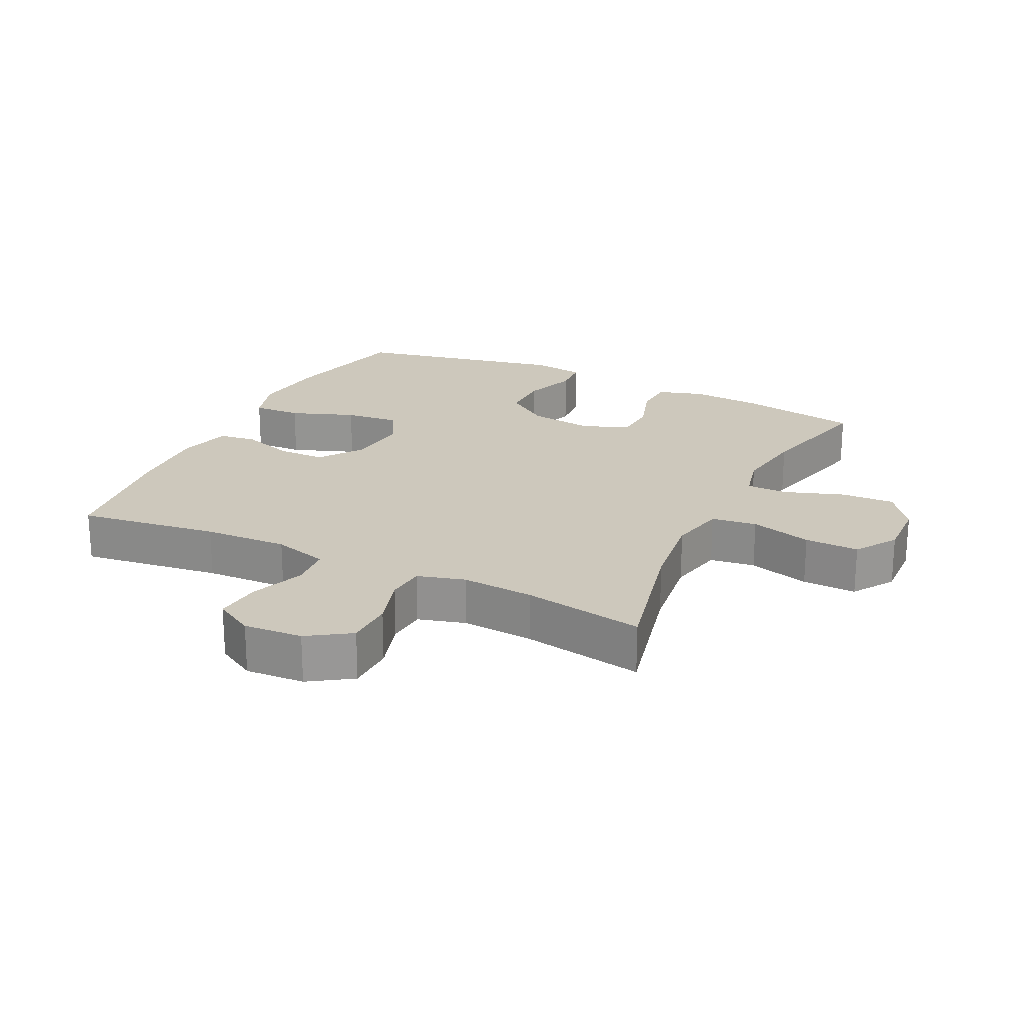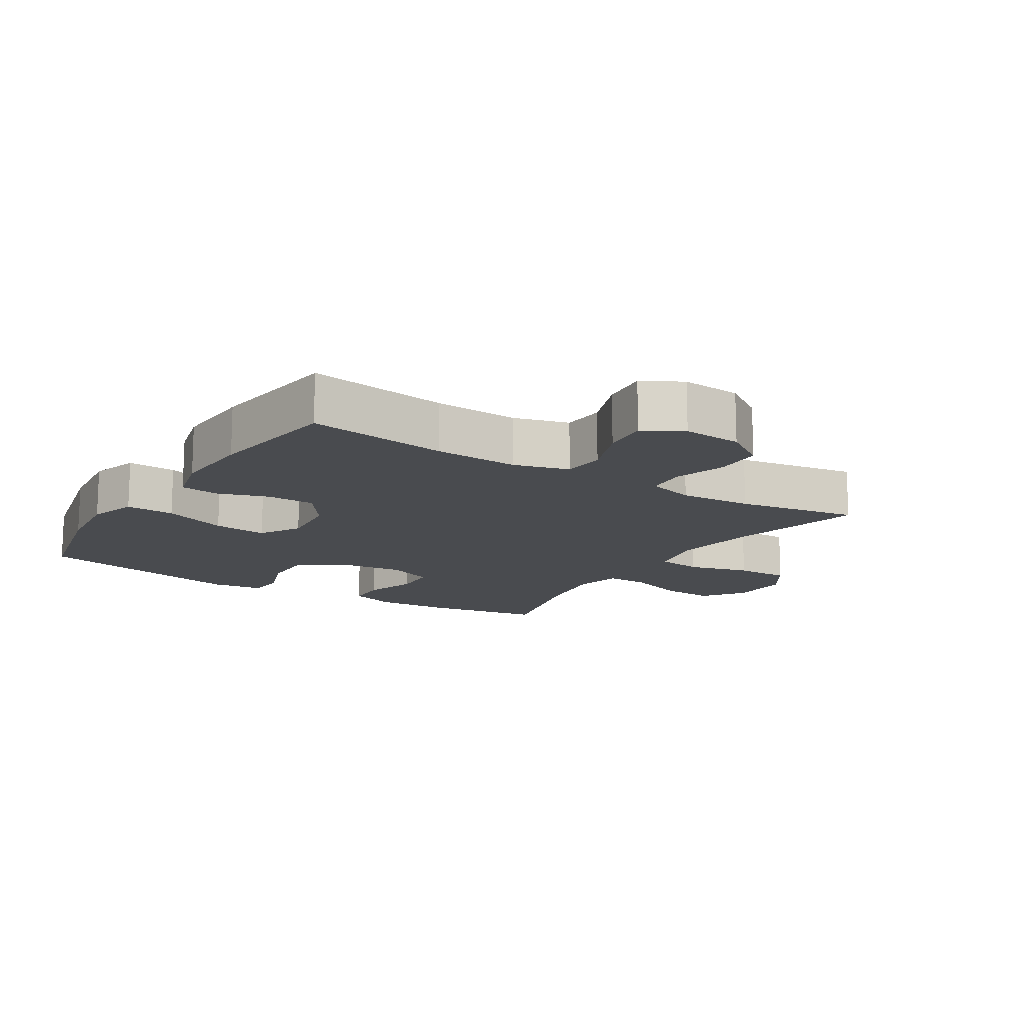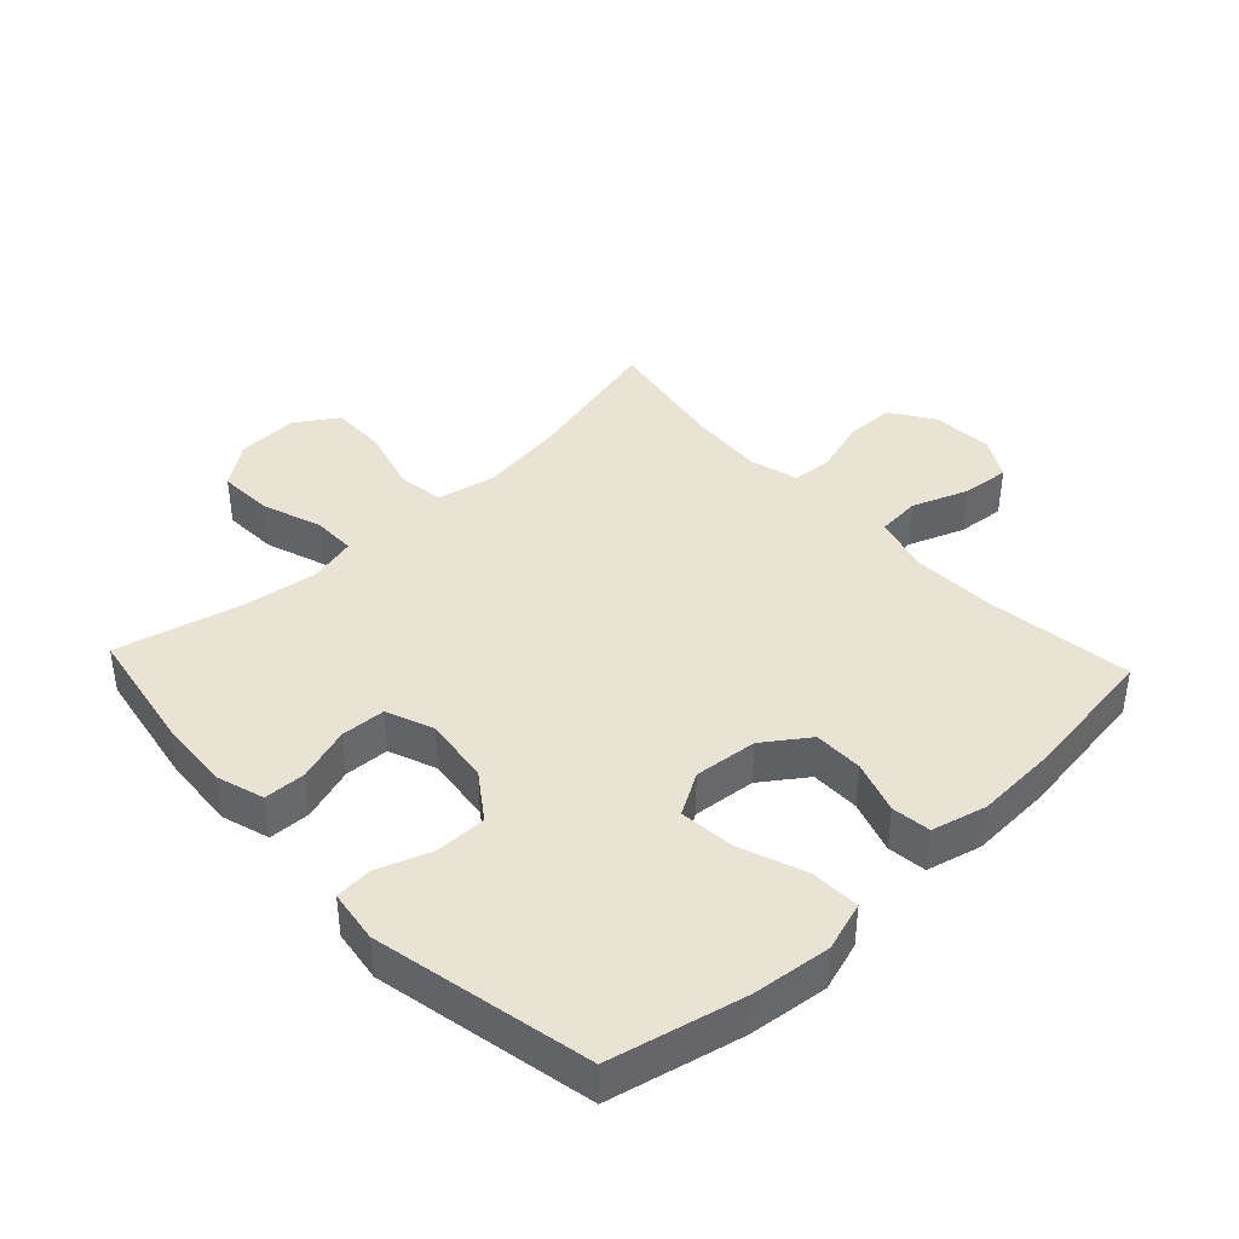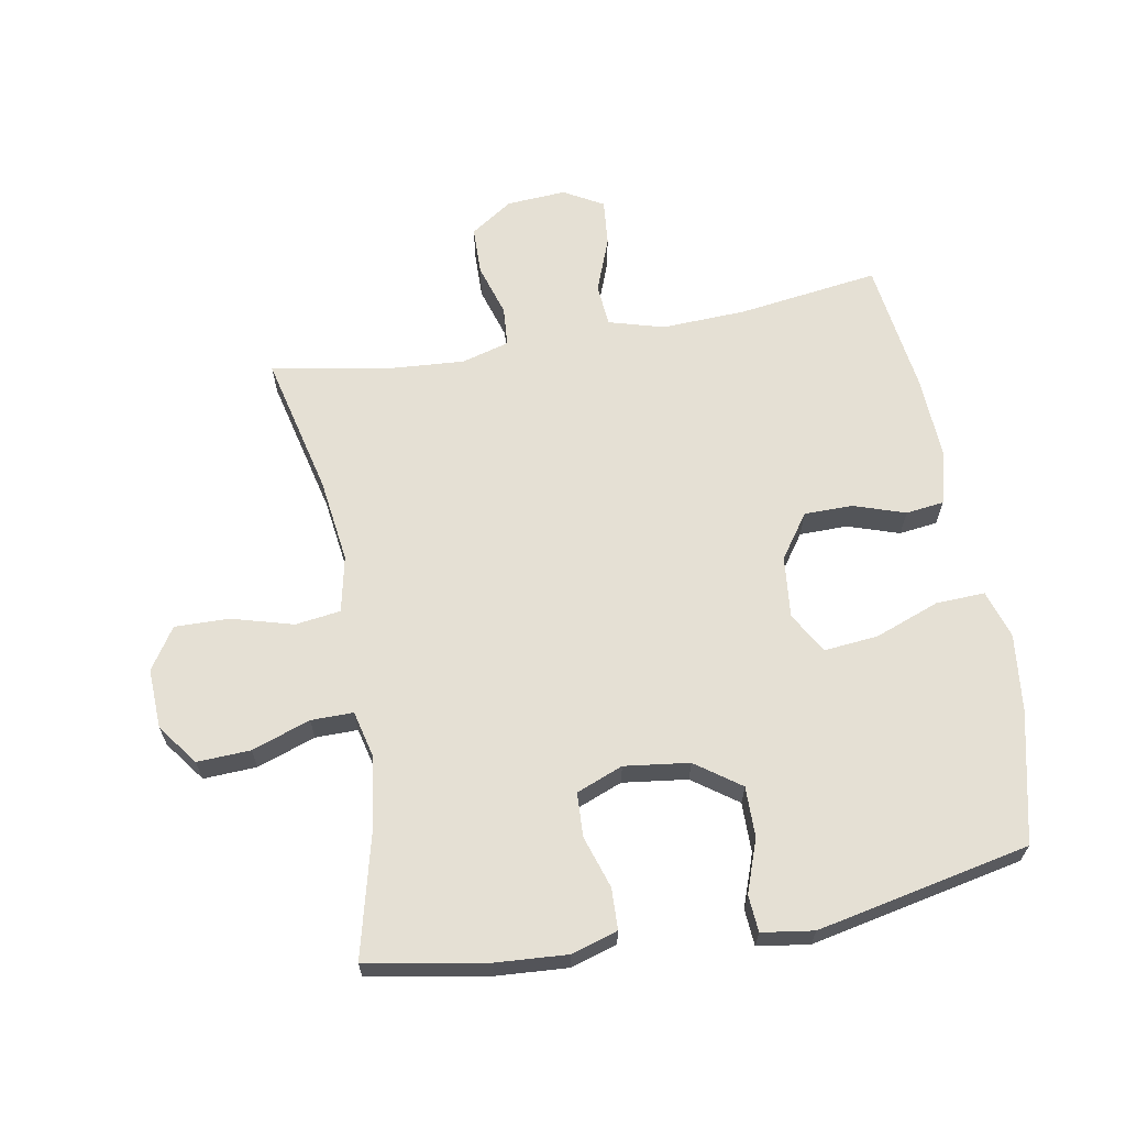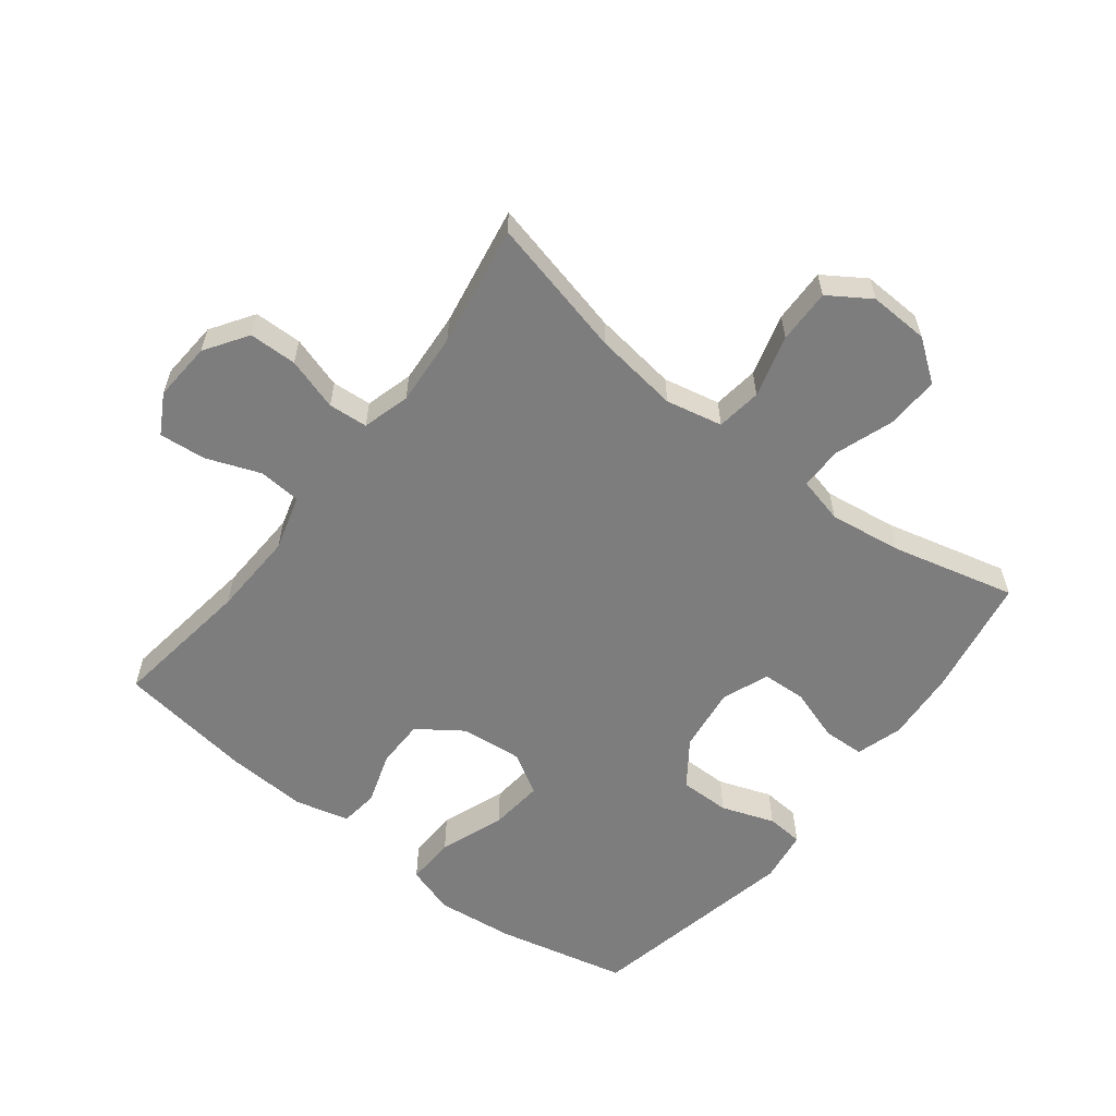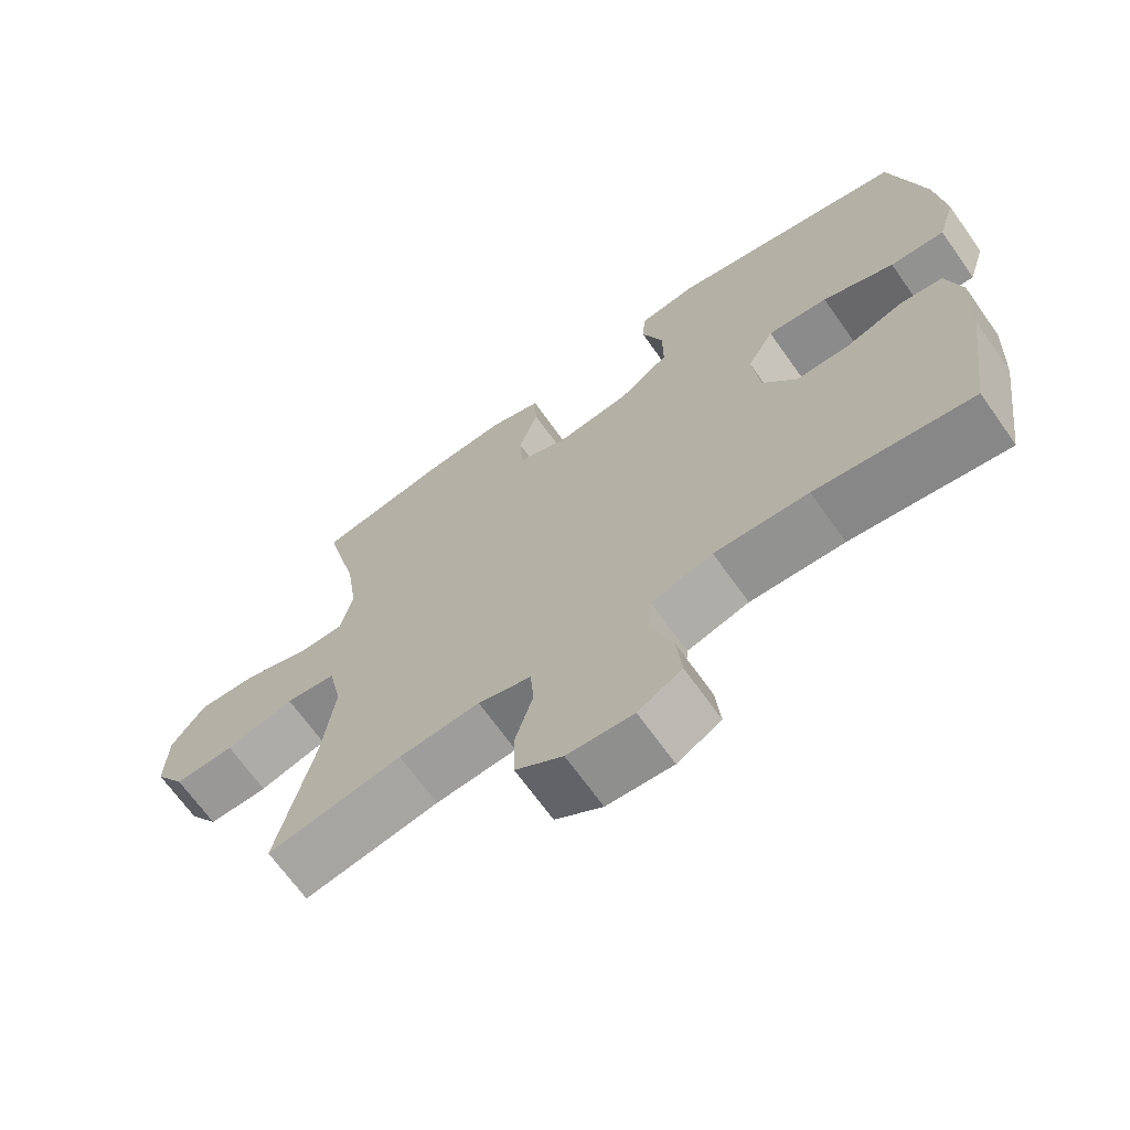
<metadata>
{"format":"obj","ext":"obj","renderer":"f3d","projection":"perspective","resolution":1024,"background":"white","views":[{"elev":22.1,"azim":-154.0,"up":"+Y"},{"elev":-14.2,"azim":147.6,"up":"+Y"},{"elev":41.1,"azim":46.8,"up":"+Y"},{"elev":65.2,"azim":-10.2,"up":"+Y"},{"elev":-59.2,"azim":-127.9,"up":"+Y"},{"elev":-67.8,"azim":35.3,"up":"+Z"}]}
</metadata>
<code>
o path4696
v -0.4322 0.0375 0.3271
v -0.4155 0.0375 0.211
v -0.4333 0.0375 0.1373
v -0.5007 0.0375 0.1377
v -0.5938 0.0375 0.17
v -0.6788 0.0375 0.1739
v -0.7271 0.0375 0.1087
v -0.7308 0.0375 0.01349
v -0.6874 0.0375 -0.05253
v -0.6011 0.0375 -0.05062
v -0.5028 0.0375 -0.02314
v -0.4305 0.0375 -0.03278
v -0.4111 0.0375 -0.1226
v -0.4289 0.0375 -0.2568
v -0.4814 0.0375 -0.4794
v -0.2883 0.0375 -0.4458
v -0.1727 0.0375 -0.4375
v -0.09688 0.0375 -0.4587
v -0.09188 0.0375 -0.5213
v -0.1175 0.0375 -0.605
v -0.1158 0.0375 -0.6813
v -0.04831 0.0375 -0.726
v 0.04598 0.0375 -0.732
v 0.1086 0.0375 -0.6965
v 0.1014 0.0375 -0.6225
v 0.06831 0.0375 -0.5359
v 0.0737 0.0375 -0.4684
v 0.1617 0.0375 -0.4433
v 0.2961 0.0375 -0.4488
v 0.5202 0.0375 -0.4794
v 0.5495 0.0375 -0.2647
v 0.5556 0.0375 -0.1356
v 0.5337 0.0375 -0.05009
v 0.4727 0.0375 -0.0425
v 0.3908 0.0375 -0.06974
v 0.3137 0.0375 -0.06936
v 0.2644 0.0375 0.000408
v 0.2542 0.0375 0.09867
v 0.292 0.0375 0.1638
v 0.3783 0.0375 0.1554
v 0.4807 0.0375 0.1172
v 0.5586 0.0375 0.1142
v 0.5828 0.0375 0.1913
v 0.5687 0.0375 0.3143
v 0.5202 0.0375 0.5225
v 0.1814 0.0375 0.5925
v 0.09881 0.0375 0.5804
v 0.09467 0.0375 0.5221
v 0.1248 0.0375 0.4382
v 0.1256 0.0375 0.3581
v 0.05416 0.0375 0.307
v -0.04916 0.0375 0.2937
v -0.1232 0.0375 0.3227
v -0.1269 0.0375 0.3923
v -0.1 0.0375 0.476
v -0.1025 0.0375 0.5412
v -0.1761 0.0375 0.564
v -0.2902 0.0375 0.5562
v -0.4814 0.0375 0.5225
v -0.4322 -0.0375 0.3271
v -0.4155 -0.0375 0.211
v -0.4333 -0.0375 0.1373
v -0.5007 -0.0375 0.1377
v -0.5938 -0.0375 0.17
v -0.6788 -0.0375 0.1739
v -0.7271 -0.0375 0.1087
v -0.7308 -0.0375 0.01349
v -0.6874 -0.0375 -0.05253
v -0.6011 -0.0375 -0.05062
v -0.5028 -0.0375 -0.02314
v -0.4305 -0.0375 -0.03278
v -0.4111 -0.0375 -0.1226
v -0.4289 -0.0375 -0.2568
v -0.4814 -0.0375 -0.4794
v -0.2883 -0.0375 -0.4458
v -0.1727 -0.0375 -0.4375
v -0.09688 -0.0375 -0.4587
v -0.09188 -0.0375 -0.5213
v -0.1175 -0.0375 -0.605
v -0.1158 -0.0375 -0.6813
v -0.04831 -0.0375 -0.726
v 0.04598 -0.0375 -0.732
v 0.1086 -0.0375 -0.6965
v 0.1014 -0.0375 -0.6225
v 0.06831 -0.0375 -0.5359
v 0.0737 -0.0375 -0.4684
v 0.1617 -0.0375 -0.4433
v 0.2961 -0.0375 -0.4488
v 0.5202 -0.0375 -0.4794
v 0.5495 -0.0375 -0.2647
v 0.5556 -0.0375 -0.1356
v 0.5337 -0.0375 -0.05009
v 0.4727 -0.0375 -0.0425
v 0.3908 -0.0375 -0.06974
v 0.3137 -0.0375 -0.06936
v 0.2644 -0.0375 0.000408
v 0.2542 -0.0375 0.09867
v 0.292 -0.0375 0.1638
v 0.3783 -0.0375 0.1554
v 0.4807 -0.0375 0.1172
v 0.5586 -0.0375 0.1142
v 0.5828 -0.0375 0.1913
v 0.5687 -0.0375 0.3143
v 0.5202 -0.0375 0.5225
v 0.1814 -0.0375 0.5925
v 0.09881 -0.0375 0.5804
v 0.09467 -0.0375 0.5221
v 0.1248 -0.0375 0.4382
v 0.1256 -0.0375 0.3581
v 0.05416 -0.0375 0.307
v -0.04916 -0.0375 0.2937
v -0.1232 -0.0375 0.3227
v -0.1269 -0.0375 0.3923
v -0.1 -0.0375 0.476
v -0.1025 -0.0375 0.5412
v -0.1761 -0.0375 0.564
v -0.2902 -0.0375 0.5562
v -0.4814 -0.0375 0.5225
v -0.7271 0.0375 0.1087
v -0.7308 0.0375 0.01349
v -0.6874 0.0375 -0.05253
v -0.6788 0.0375 0.1739
v -0.6011 0.0375 -0.05062
v -0.5938 0.0375 0.17
v -0.5028 0.0375 -0.02314
v -0.5007 0.0375 0.1377
v -0.4305 0.0375 -0.03278
v -0.4305 0.0375 -0.03278
v -0.4333 0.0375 0.1373
v -0.4333 0.0375 0.1373
v -0.4814 0.0375 0.5225
v -0.4814 0.0375 0.5225
v -0.4322 0.0375 0.3271
v -0.4289 0.0375 -0.2568
v -0.4814 0.0375 -0.4794
v -0.4814 0.0375 -0.4794
v -0.4155 0.0375 0.211
v -0.4111 0.0375 -0.1226
v -0.2902 0.0375 0.5562
v -0.2883 0.0375 -0.4458
v -0.1761 0.0375 0.564
v -0.1727 0.0375 -0.4375
v -0.1025 0.0375 0.5412
v -0.1025 0.0375 0.5412
v -0.09688 0.0375 -0.4587
v -0.09688 0.0375 -0.4587
v -0.1 0.0375 0.476
v -0.1269 0.0375 0.3923
v -0.1232 0.0375 0.3227
v -0.1232 0.0375 0.3227
v -0.04916 0.0375 0.2937
v -0.09188 0.0375 -0.5213
v -0.1175 0.0375 -0.605
v -0.1158 0.0375 -0.6813
v -0.04831 0.0375 -0.726
v 0.05416 0.0375 0.307
v 0.04598 0.0375 -0.732
v 0.1086 0.0375 -0.6965
v 0.1086 0.0375 -0.6965
v 0.1256 0.0375 0.3581
v 0.06831 0.0375 -0.5359
v 0.0737 0.0375 -0.4684
v 0.0737 0.0375 -0.4684
v 0.1014 0.0375 -0.6225
v 0.1617 0.0375 -0.4433
v 0.09881 0.0375 0.5804
v 0.09881 0.0375 0.5804
v 0.09467 0.0375 0.5221
v 0.1248 0.0375 0.4382
v 0.1814 0.0375 0.5925
v 0.2961 0.0375 -0.4488
v 0.2542 0.0375 0.09867
v 0.292 0.0375 0.1638
v 0.292 0.0375 0.1638
v 0.2644 0.0375 0.000408
v 0.3137 0.0375 -0.06936
v 0.3783 0.0375 0.1554
v 0.3908 0.0375 -0.06974
v 0.4807 0.0375 0.1172
v 0.4727 0.0375 -0.0425
v 0.5202 0.0375 0.5225
v 0.5202 0.0375 0.5225
v 0.5337 0.0375 -0.05009
v 0.5337 0.0375 -0.05009
v 0.5586 0.0375 0.1142
v 0.5586 0.0375 0.1142
v 0.5202 0.0375 -0.4794
v 0.5202 0.0375 -0.4794
v 0.5556 0.0375 -0.1356
v 0.5495 0.0375 -0.2647
v 0.5687 0.0375 0.3143
v 0.5828 0.0375 0.1913
v -0.7271 -0.0375 0.1087
v -0.7308 -0.0375 0.01349
v -0.6874 -0.0375 -0.05253
v -0.6788 -0.0375 0.1739
v -0.6011 -0.0375 -0.05062
v -0.5938 -0.0375 0.17
v -0.5028 -0.0375 -0.02314
v -0.5007 -0.0375 0.1377
v -0.4305 -0.0375 -0.03278
v -0.4305 -0.0375 -0.03278
v -0.4333 -0.0375 0.1373
v -0.4333 -0.0375 0.1373
v -0.4814 -0.0375 0.5225
v -0.4814 -0.0375 0.5225
v -0.4322 -0.0375 0.3271
v -0.4289 -0.0375 -0.2568
v -0.4814 -0.0375 -0.4794
v -0.4814 -0.0375 -0.4794
v -0.4155 -0.0375 0.211
v -0.4111 -0.0375 -0.1226
v -0.2902 -0.0375 0.5562
v -0.2883 -0.0375 -0.4458
v -0.1761 -0.0375 0.564
v -0.1727 -0.0375 -0.4375
v -0.1025 -0.0375 0.5412
v -0.1025 -0.0375 0.5412
v -0.09688 -0.0375 -0.4587
v -0.09688 -0.0375 -0.4587
v -0.1 -0.0375 0.476
v -0.1269 -0.0375 0.3923
v -0.1232 -0.0375 0.3227
v -0.1232 -0.0375 0.3227
v -0.04916 -0.0375 0.2937
v -0.09188 -0.0375 -0.5213
v -0.1175 -0.0375 -0.605
v -0.1158 -0.0375 -0.6813
v -0.04831 -0.0375 -0.726
v 0.05416 -0.0375 0.307
v 0.04598 -0.0375 -0.732
v 0.1086 -0.0375 -0.6965
v 0.1086 -0.0375 -0.6965
v 0.1256 -0.0375 0.3581
v 0.06831 -0.0375 -0.5359
v 0.0737 -0.0375 -0.4684
v 0.0737 -0.0375 -0.4684
v 0.1014 -0.0375 -0.6225
v 0.1617 -0.0375 -0.4433
v 0.09881 -0.0375 0.5804
v 0.09881 -0.0375 0.5804
v 0.09467 -0.0375 0.5221
v 0.1248 -0.0375 0.4382
v 0.1814 -0.0375 0.5925
v 0.2961 -0.0375 -0.4488
v 0.2542 -0.0375 0.09867
v 0.292 -0.0375 0.1638
v 0.292 -0.0375 0.1638
v 0.2644 -0.0375 0.000408
v 0.3137 -0.0375 -0.06936
v 0.3783 -0.0375 0.1554
v 0.3908 -0.0375 -0.06974
v 0.4807 -0.0375 0.1172
v 0.4727 -0.0375 -0.0425
v 0.5202 -0.0375 0.5225
v 0.5202 -0.0375 0.5225
v 0.5337 -0.0375 -0.05009
v 0.5337 -0.0375 -0.05009
v 0.5586 -0.0375 0.1142
v 0.5586 -0.0375 0.1142
v 0.5202 -0.0375 -0.4794
v 0.5202 -0.0375 -0.4794
v 0.5556 -0.0375 -0.1356
v 0.5495 -0.0375 -0.2647
v 0.5687 -0.0375 0.3143
v 0.5828 -0.0375 0.1913
f 200 198 197
f 201 203 199
f 249 246 225
f 244 243 255
f 199 200 197
f 249 212 216
f 264 245 261
f 208 216 212
f 236 249 219
f 239 250 249
f 230 247 234
f 207 213 205
f 249 225 212
f 229 238 227
f 252 263 254
f 265 255 251
f 247 230 246
f 264 252 245
f 193 197 198
f 266 265 253
f 227 235 226
f 253 265 251
f 203 200 199
f 197 194 195
f 251 255 247
f 235 227 238
f 214 208 209
f 213 222 215
f 216 208 214
f 215 222 221
f 263 252 264
f 212 225 201
f 193 198 196
f 245 250 239
f 226 236 219
f 243 244 242
f 225 223 203
f 211 223 207
f 240 242 244
f 243 234 255
f 203 223 211
f 207 222 213
f 219 249 216
f 239 249 236
f 229 227 228
f 246 230 225
f 236 226 235
f 238 231 232
f 259 266 253
f 201 225 203
f 255 234 247
f 257 254 263
f 215 221 217
f 229 231 238
f 194 197 193
f 222 207 223
f 245 252 250
f 7 8 67 66
f 8 9 68 67
f 6 7 66 65
f 9 10 69 68
f 5 6 65 64
f 10 11 70 69
f 4 5 64 63
f 11 128 202 70
f 130 4 63 204
f 132 1 60 206
f 14 136 210 73
f 2 3 62 61
f 1 2 61 60
f 12 13 72 71
f 13 14 73 72
f 58 59 118 117
f 15 16 75 74
f 57 58 117 116
f 16 17 76 75
f 144 57 116 218
f 17 146 220 76
f 55 56 115 114
f 54 55 114 113
f 150 54 113 224
f 52 53 112 111
f 19 20 79 78
f 20 21 80 79
f 21 22 81 80
f 18 19 78 77
f 51 52 111 110
f 22 23 82 81
f 23 159 233 82
f 50 51 110 109
f 26 163 237 85
f 25 26 85 84
f 24 25 84 83
f 27 28 87 86
f 167 48 107 241
f 48 49 108 107
f 46 47 106 105
f 49 50 109 108
f 28 29 88 87
f 38 174 248 97
f 37 38 97 96
f 36 37 96 95
f 39 40 99 98
f 35 36 95 94
f 40 41 100 99
f 34 35 94 93
f 182 46 105 256
f 184 34 93 258
f 41 186 260 100
f 29 188 262 88
f 32 33 92 91
f 31 32 91 90
f 30 31 90 89
f 44 45 104 103
f 43 44 103 102
f 42 43 102 101
f 126 123 124
f 127 125 129
f 175 151 172
f 170 181 169
f 125 123 126
f 175 142 138
f 190 187 171
f 134 138 142
f 162 145 175
f 165 175 176
f 156 160 173
f 133 131 139
f 175 138 151
f 155 153 164
f 178 180 189
f 191 177 181
f 173 172 156
f 190 171 178
f 119 124 123
f 192 179 191
f 153 152 161
f 179 177 191
f 129 125 126
f 123 121 120
f 177 173 181
f 161 164 153
f 140 135 134
f 139 141 148
f 142 140 134
f 141 147 148
f 189 190 178
f 138 127 151
f 119 122 124
f 171 165 176
f 152 145 162
f 169 168 170
f 151 129 149
f 137 133 149
f 166 170 168
f 169 181 160
f 129 137 149
f 133 139 148
f 145 142 175
f 165 162 175
f 155 154 153
f 172 151 156
f 162 161 152
f 164 158 157
f 185 179 192
f 127 129 151
f 181 173 160
f 183 189 180
f 141 143 147
f 155 164 157
f 120 119 123
f 148 149 133
f 171 176 178

</code>
